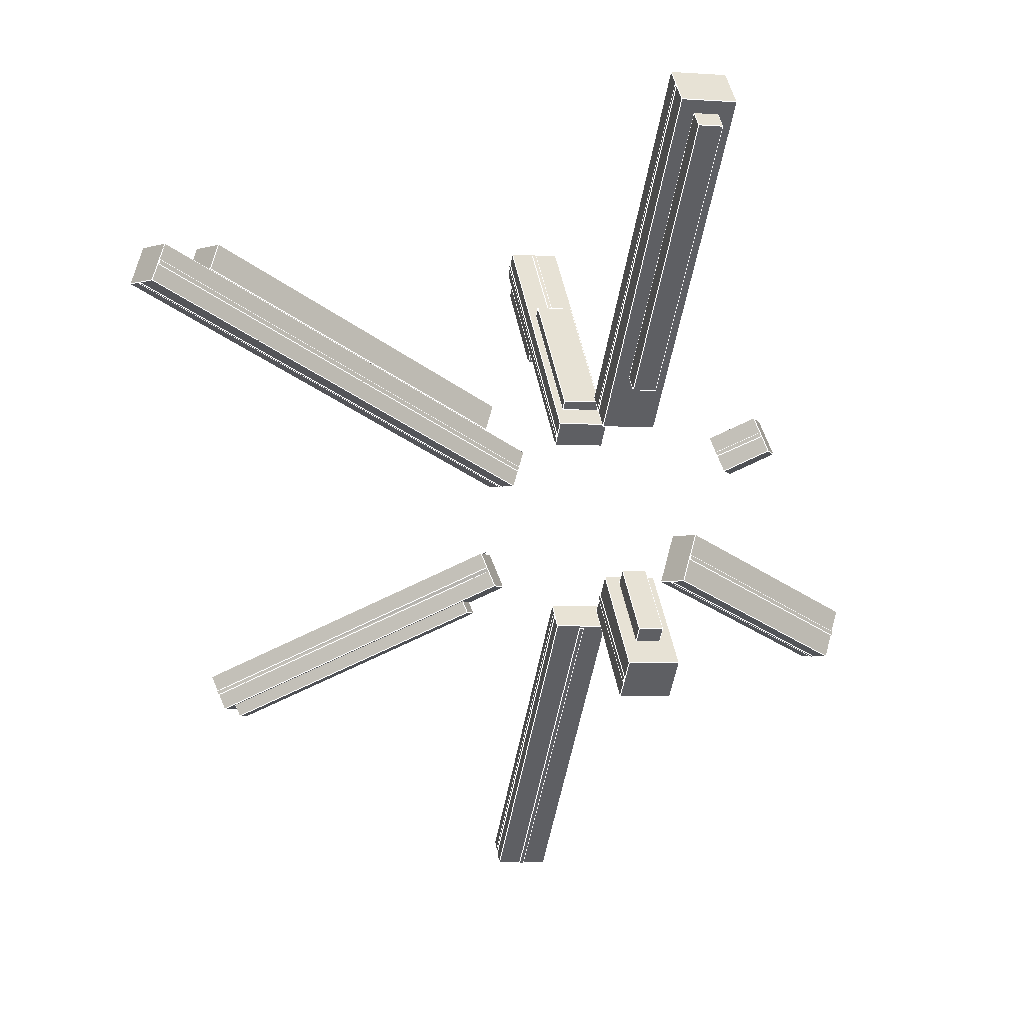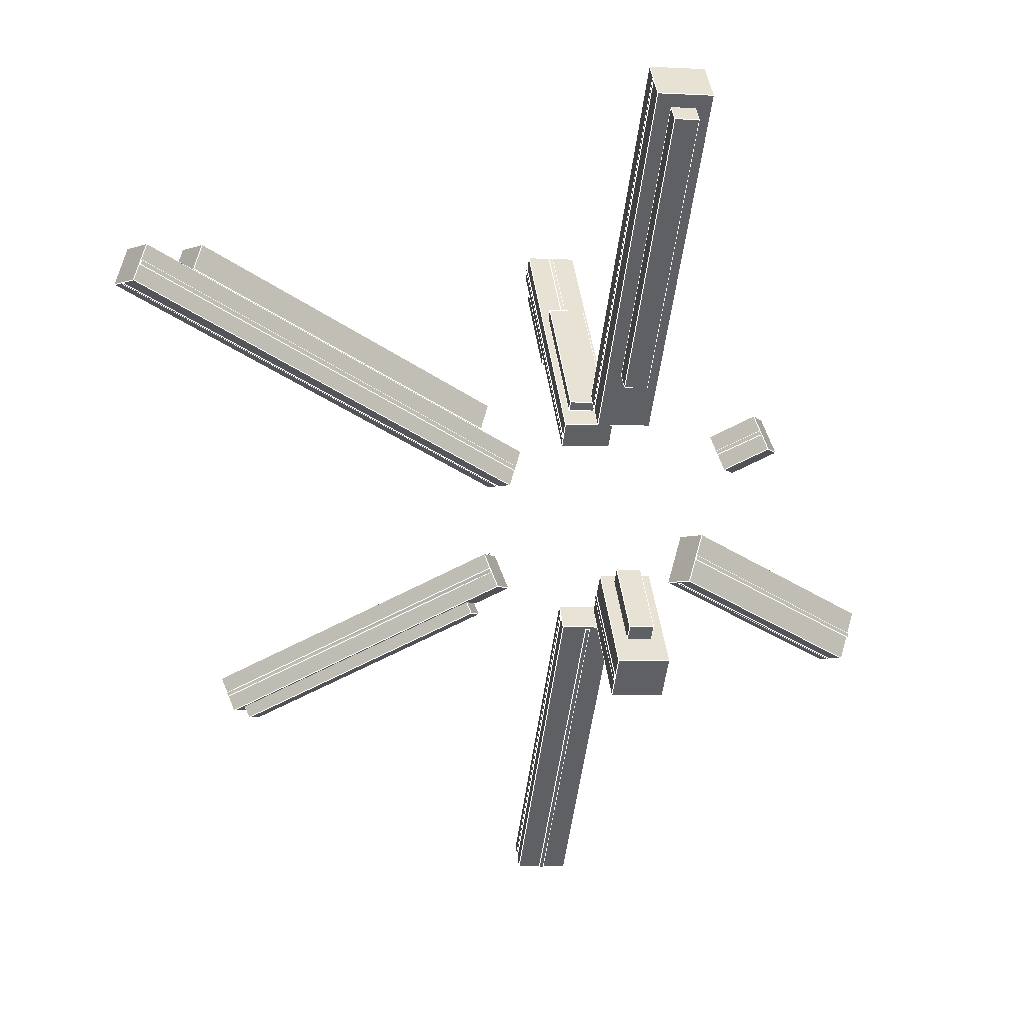
<metadata>
{"format":"obj","ext":"obj","renderer":"f3d","projection":"perspective","resolution":1024,"background":"white","views":[{"elev":-4.1,"azim":-13.4,"up":"+Z"},{"elev":-4.8,"azim":-9.8,"up":"+Z"}]}
</metadata>
<code>
v -0.02024 0.09972 0.1283
v 0.04393 0.09972 0.1283
v 0.04393 0.3763 0.4049
v -0.02024 0.3763 0.4049
v -0.02024 0.3763 0.4049
v 0.04393 0.3763 0.4049
v 0.04393 0.4025 0.3788
v -0.02024 0.4025 0.3788
v -0.02024 0.4025 0.3788
v 0.04393 0.4025 0.3788
v 0.04393 0.1259 0.1022
v -0.02024 0.1259 0.1022
v -0.02024 0.1259 0.1022
v 0.04393 0.1259 0.1022
v 0.04393 0.09972 0.1283
v -0.02024 0.09972 0.1283
v 0.04393 0.09972 0.1283
v 0.04393 0.1259 0.1022
v 0.04393 0.4025 0.3788
v 0.04393 0.3763 0.4049
v -0.02024 0.1259 0.1022
v -0.02024 0.09972 0.1283
v -0.02024 0.3763 0.4049
v -0.02024 0.4025 0.3788
v -0.01176 0.1081 0.1597
v 0.03544 0.1081 0.1597
v 0.03544 0.257 0.3086
v -0.01176 0.257 0.3086
v -0.01176 0.257 0.3086
v 0.03544 0.257 0.3086
v 0.03544 0.2669 0.2988
v -0.01176 0.2669 0.2988
v -0.01176 0.1179 0.1498
v 0.03544 0.1179 0.1498
v 0.03544 0.1081 0.1597
v -0.01176 0.1081 0.1597
v 0.03544 0.1081 0.1597
v 0.03544 0.1179 0.1498
v 0.03544 0.2669 0.2988
v 0.03544 0.257 0.3086
v -0.01176 0.1179 0.1498
v -0.01176 0.1081 0.1597
v -0.01176 0.257 0.3086
v -0.01176 0.2669 0.2988
v -0.01555 0.3925 0.3683
v 0.03924 0.3925 0.3683
v 0.03924 0.4114 0.3494
v -0.01555 0.4114 0.3494
v -0.01555 0.4114 0.3494
v 0.03924 0.4114 0.3494
v 0.03924 0.2986 0.2365
v -0.01555 0.2986 0.2365
v -0.01555 0.2986 0.2365
v 0.03924 0.2986 0.2365
v 0.03924 0.2796 0.2555
v -0.01555 0.2796 0.2555
v 0.03924 0.2796 0.2555
v 0.03924 0.2986 0.2365
v 0.03924 0.4114 0.3494
v 0.03924 0.3925 0.3683
v -0.01555 0.2986 0.2365
v -0.01555 0.2796 0.2555
v -0.01555 0.3925 0.3683
v -0.01555 0.4114 0.3494
v 0.04272 0.1055 -0.1443
v -0.02279 0.1055 -0.1443
v -0.02279 0.4482 -0.4815
v 0.04272 0.4482 -0.4815
v 0.04272 0.4482 -0.4815
v -0.02279 0.4482 -0.4815
v -0.02279 0.4759 -0.4534
v 0.04272 0.4759 -0.4534
v 0.04272 0.4759 -0.4534
v -0.02279 0.4759 -0.4534
v -0.02279 0.1331 -0.1162
v 0.04272 0.1331 -0.1162
v 0.04272 0.1331 -0.1162
v -0.02279 0.1331 -0.1162
v -0.02279 0.1055 -0.1443
v 0.04272 0.1055 -0.1443
v -0.02279 0.1055 -0.1443
v -0.02279 0.1331 -0.1162
v -0.02279 0.4759 -0.4534
v -0.02279 0.4482 -0.4815
v 0.04272 0.1331 -0.1162
v 0.04272 0.1055 -0.1443
v 0.04272 0.4482 -0.4815
v 0.04272 0.4759 -0.4534
v 0.01794 0.4584 -0.4362
v 0.001987 0.4584 -0.4362
v 0.001987 0.4703 -0.424
v 0.01794 0.4703 -0.424
v 0.01794 0.4703 -0.424
v 0.001987 0.4703 -0.424
v 0.001987 0.2886 -0.2453
v 0.01794 0.2886 -0.2453
v 0.01794 0.2886 -0.2453
v 0.001987 0.2886 -0.2453
v 0.001987 0.2766 -0.2574
v 0.01794 0.2766 -0.2574
v 0.001987 0.2766 -0.2574
v 0.001987 0.2886 -0.2453
v 0.001987 0.4703 -0.424
v 0.001987 0.4584 -0.4362
v 0.01794 0.2886 -0.2453
v 0.01794 0.2766 -0.2574
v 0.01794 0.4584 -0.4362
v 0.01794 0.4703 -0.424
v -0.135 0.1214 -0.1276
v -0.1495 0.09357 -0.1276
v -0.4319 0.2403 -0.265
v -0.4174 0.2682 -0.265
v -0.4174 0.2682 -0.265
v -0.4319 0.2403 -0.265
v -0.4376 0.2433 -0.2502
v -0.4231 0.2712 -0.2502
v -0.1407 0.1244 -0.1128
v -0.1552 0.09652 -0.1128
v -0.1495 0.09357 -0.1276
v -0.135 0.1214 -0.1276
v -0.1495 0.09357 -0.1276
v -0.1552 0.09652 -0.1128
v -0.4376 0.2433 -0.2502
v -0.4319 0.2403 -0.265
v -0.1407 0.1244 -0.1128
v -0.135 0.1214 -0.1276
v -0.4174 0.2682 -0.265
v -0.4231 0.2712 -0.2502
v -0.0972 0.108 -0.09292
v -0.1183 0.06746 -0.09292
v -0.4524 0.2411 -0.2555
v -0.4313 0.2817 -0.2555
v -0.4313 0.2817 -0.2555
v -0.4524 0.2411 -0.2555
v -0.4688 0.2496 -0.2127
v -0.4477 0.2902 -0.2127
v -0.4477 0.2902 -0.2127
v -0.4688 0.2496 -0.2127
v -0.1347 0.07597 -0.05015
v -0.1136 0.1166 -0.05015
v -0.1136 0.1166 -0.05015
v -0.1347 0.07597 -0.05015
v -0.1183 0.06746 -0.09292
v -0.0972 0.108 -0.09292
v -0.1183 0.06746 -0.09292
v -0.1347 0.07597 -0.05015
v -0.4688 0.2496 -0.2127
v -0.4524 0.2411 -0.2555
v -0.1136 0.1166 -0.05015
v -0.0972 0.108 -0.09292
v -0.4313 0.2817 -0.2555
v -0.4477 0.2902 -0.2127
v 0.1399 0.05844 -0.0841
v 0.12 0.09756 -0.0841
v 0.3676 0.2237 -0.1823
v 0.3875 0.1846 -0.1823
v 0.3875 0.1846 -0.1823
v 0.3676 0.2237 -0.1823
v 0.3875 0.2339 -0.1198
v 0.4075 0.1948 -0.1198
v 0.4075 0.1948 -0.1198
v 0.3875 0.2339 -0.1198
v 0.1399 0.1077 -0.02158
v 0.1598 0.06861 -0.02158
v 0.1598 0.06861 -0.02158
v 0.1399 0.1077 -0.02158
v 0.12 0.09756 -0.0841
v 0.1399 0.05844 -0.0841
v 0.12 0.09756 -0.0841
v 0.1399 0.1077 -0.02158
v 0.3875 0.2339 -0.1198
v 0.3676 0.2237 -0.1823
v 0.1598 0.06861 -0.02158
v 0.1399 0.05844 -0.0841
v 0.3875 0.1846 -0.1823
v 0.4075 0.1948 -0.1198
v 0.04272 -0.08516 0.1422
v -0.02279 -0.08516 0.1422
v -0.02279 -0.4251 0.4821
v 0.04272 -0.4251 0.4821
v 0.04272 -0.4251 0.4821
v -0.02279 -0.4251 0.4821
v -0.02279 -0.4661 0.4412
v 0.04272 -0.4661 0.4412
v 0.04272 -0.4661 0.4412
v -0.02279 -0.4661 0.4412
v -0.02279 -0.1261 0.1012
v 0.04272 -0.1261 0.1012
v 0.04272 -0.1261 0.1012
v -0.02279 -0.1261 0.1012
v -0.02279 -0.08516 0.1422
v 0.04272 -0.08516 0.1422
v -0.02279 -0.08516 0.1422
v -0.02279 -0.1261 0.1012
v -0.02279 -0.4661 0.4412
v -0.02279 -0.4251 0.4821
v 0.04272 -0.1261 0.1012
v 0.04272 -0.08516 0.1422
v 0.04272 -0.4251 0.4821
v 0.04272 -0.4661 0.4412
v 0.02417 -0.4534 0.4284
v -0.004243 -0.4534 0.4284
v -0.004243 -0.4709 0.4109
v 0.02417 -0.4709 0.4109
v -0.004243 -0.1992 0.1392
v 0.02417 -0.1992 0.1392
v 0.02417 -0.1992 0.1392
v -0.004243 -0.1992 0.1392
v -0.004243 -0.1817 0.1567
v 0.02417 -0.1817 0.1567
v -0.004243 -0.1817 0.1567
v -0.004243 -0.1992 0.1392
v -0.004243 -0.4709 0.4109
v -0.004243 -0.4534 0.4284
v 0.02417 -0.1992 0.1392
v 0.02417 -0.1817 0.1567
v 0.02417 -0.4534 0.4284
v 0.02417 -0.4709 0.4109
v -0.5574 -0.2387 0.2571
v -0.5366 -0.2791 0.2562
v -0.5268 -0.2734 0.2857
v -0.5476 -0.233 0.2866
v -0.5476 -0.233 0.2866
v -0.5268 -0.2734 0.2857
v -0.1563 -0.08454 0.1268
v -0.1771 -0.04412 0.1277
v -0.1771 -0.04412 0.1277
v -0.1563 -0.08454 0.1268
v -0.1661 -0.09019 0.09723
v -0.1869 -0.04977 0.09812
v -0.1661 -0.09019 0.09723
v -0.1563 -0.08454 0.1268
v -0.5268 -0.2734 0.2857
v -0.5366 -0.2791 0.2562
v -0.1771 -0.04412 0.1277
v -0.1869 -0.04977 0.09812
v -0.5574 -0.2387 0.2571
v -0.5476 -0.233 0.2866
v -0.1463 -0.02778 0.02927
v -0.1253 -0.06845 0.02838
v -0.6069 -0.314 0.235
v -0.6279 -0.2733 0.2359
v -0.6279 -0.2733 0.2359
v -0.6069 -0.314 0.235
v -0.5921 -0.3064 0.2785
v -0.613 -0.2658 0.2794
v -0.613 -0.2658 0.2794
v -0.5921 -0.3064 0.2785
v -0.1105 -0.06091 0.07189
v -0.1315 -0.02025 0.07278
v -0.1315 -0.02025 0.07278
v -0.1105 -0.06091 0.07189
v -0.1253 -0.06845 0.02838
v -0.1463 -0.02778 0.02927
v -0.1253 -0.06845 0.02838
v -0.1105 -0.06091 0.07189
v -0.5921 -0.3064 0.2785
v -0.6069 -0.314 0.235
v -0.1315 -0.02025 0.07278
v -0.1463 -0.02778 0.02927
v -0.6279 -0.2733 0.2359
v -0.613 -0.2658 0.2794
v 0.02659 -0.144 -0.08227
v -0.002899 -0.144 -0.08227
v -0.002899 -0.2177 -0.156
v 0.02659 -0.2177 -0.156
v 0.02659 -0.2177 -0.156
v -0.002899 -0.2177 -0.156
v -0.002899 -0.1737 -0.1999
v 0.02659 -0.1737 -0.1999
v 0.02659 -0.1 -0.1263
v -0.002899 -0.1 -0.1263
v -0.002899 -0.144 -0.08227
v 0.02659 -0.144 -0.08227
v -0.002899 -0.144 -0.08227
v -0.002899 -0.1 -0.1263
v -0.002899 -0.1737 -0.1999
v -0.002899 -0.2177 -0.156
v 0.02659 -0.1 -0.1263
v 0.02659 -0.144 -0.08227
v 0.02659 -0.2177 -0.156
v 0.02659 -0.1737 -0.1999
v 0.04311 -0.1217 -0.08919
v -0.01942 -0.1217 -0.08919
v -0.01942 -0.2299 -0.1974
v 0.04311 -0.2299 -0.1974
v 0.04311 -0.2299 -0.1974
v -0.01942 -0.2299 -0.1974
v -0.01942 -0.189 -0.2384
v 0.04311 -0.189 -0.2384
v 0.04311 -0.189 -0.2384
v -0.01942 -0.189 -0.2384
v -0.01942 -0.08077 -0.1301
v 0.04311 -0.08077 -0.1301
v 0.04311 -0.08077 -0.1301
v -0.01942 -0.08077 -0.1301
v -0.01942 -0.1217 -0.08919
v 0.04311 -0.1217 -0.08919
v -0.01942 -0.1217 -0.08919
v -0.01942 -0.08077 -0.1301
v -0.01942 -0.189 -0.2384
v -0.01942 -0.2299 -0.1974
v 0.04311 -0.08077 -0.1301
v 0.04311 -0.1217 -0.08919
v 0.04311 -0.2299 -0.1974
v 0.04311 -0.189 -0.2384
v 0.16 -0.02066 0.09559
v 0.1389 -0.06125 0.09559
v 0.1901 -0.08785 0.1205
v 0.2112 -0.04726 0.1205
v 0.2112 -0.04726 0.1205
v 0.1901 -0.08785 0.1205
v 0.2064 -0.09636 0.07773
v 0.2275 -0.05577 0.07773
v 0.2275 -0.05577 0.07773
v 0.2064 -0.09636 0.07773
v 0.1553 -0.06976 0.05282
v 0.1764 -0.02917 0.05282
v 0.1764 -0.02917 0.05282
v 0.1553 -0.06976 0.05282
v 0.1389 -0.06125 0.09559
v 0.16 -0.02066 0.09559
v 0.1389 -0.06125 0.09559
v 0.1553 -0.06976 0.05282
v 0.2064 -0.09636 0.07773
v 0.1901 -0.08785 0.1205
v 0.1764 -0.02917 0.05282
v 0.16 -0.02066 0.09559
v 0.2112 -0.04726 0.1205
v 0.2275 -0.05577 0.07773
v 0.01463 0.1279 0.1025
v 0.009699 0.128 0.1026
v 0.009532 0.2733 0.2482
v 0.01461 0.2733 0.2482
v 0.009568 0.2736 0.3029
v 0.01449 0.2736 0.3028
v 0.01413 0.3751 0.4048
v 0.009048 0.3752 0.4048
v 0.04502 0.1121 0.1147
v 0.04502 0.1161 0.1106
v 0.04502 0.3909 0.3896
v 0.04502 0.3871 0.3934
v -0.02165 0.1161 0.1107
v -0.02165 0.1122 0.1146
v -0.02165 0.3871 0.3934
v -0.02165 0.3909 0.3896
v 0.151 0.08682 -0.02039
v 0.1485 0.09123 -0.02013
v 0.3955 0.2172 -0.1178
v 0.3976 0.2131 -0.118
v 0.1294 0.1044 -0.05645
v 0.1311 0.1052 -0.05097
v 0.3778 0.2299 -0.1486
v 0.3763 0.2292 -0.1535
v 0.1496 0.06157 -0.0548
v 0.3984 0.1889 -0.1531
v 0.4 0.1897 -0.1483
v 0.1513 0.0624 -0.04949
v 0.1311 0.07642 -0.08603
v 0.1289 0.08102 -0.08585
v 0.3756 0.207 -0.1834
v 0.3777 0.203 -0.1836
v 0.007814 0.1049 -0.1472
v 0.01307 0.1049 -0.1472
v 0.01211 0.446 -0.4825
v 0.006896 0.446 -0.4824
v -0.02372 0.1183 -0.1315
v -0.02372 0.123 -0.1269
v -0.02369 0.4642 -0.466
v -0.02369 0.4607 -0.4696
v 0.04414 0.1184 -0.1314
v 0.04414 0.1139 -0.136
v 0.04362 0.4607 -0.4696
v 0.04362 0.4642 -0.466
v 0.007585 0.1344 -0.116
v 0.01307 0.1343 -0.116
v 0.01403 0.2618 -0.2416
v 0.008463 0.2618 -0.2415
v -0.126 0.07067 -0.07362
v -0.1281 0.07042 -0.06879
v -0.4622 0.2448 -0.2318
v -0.4604 0.2439 -0.2366
v -0.1068 0.1132 -0.06959
v -0.1044 0.1131 -0.07416
v -0.4383 0.2863 -0.2366
v -0.4401 0.2873 -0.2318
v -0.1249 0.09512 -0.04666
v -0.1231 0.09845 -0.04815
v -0.4545 0.2763 -0.2102
v -0.4573 0.2727 -0.2088
v -0.02056 -0.1011 -0.1096
v -0.02056 -0.09603 -0.1149
v -0.02056 -0.2069 -0.2212
v -0.02056 -0.2128 -0.2154
v 0.04419 -0.1011 -0.1096
v 0.04419 -0.2128 -0.2154
v 0.04419 -0.2069 -0.2212
v 0.04419 -0.09599 -0.115
v 0.006944 -0.08125 -0.1316
v 0.01468 -0.08125 -0.1316
v 0.01474 -0.1887 -0.2389
v 0.007564 -0.1887 -0.2389
v -0.02369 -0.1032 0.1246
v -0.02369 -0.1064 0.1214
v -0.02369 -0.4474 0.46
v -0.02369 -0.4439 0.4635
v 0.04321 -0.1047 0.123
v 0.04321 -0.1005 0.1279
v 0.04321 -0.4439 0.4635
v 0.04321 -0.4474 0.46
v 0.01447 -0.0847 0.1428
v 0.009814 -0.0847 0.1428
v 0.009032 -0.4248 0.4829
v 0.01401 -0.4248 0.4829
v -0.119 -0.06684 0.04731
v -0.1173 -0.06598 0.0524
v -0.5976 -0.3108 0.2591
v -0.5993 -0.3116 0.254
v -0.1383 -0.02305 0.05557
v -0.1408 -0.02434 0.04791
v -0.6212 -0.2692 0.2549
v -0.6194 -0.2683 0.26
v -0.138 -0.04551 0.02873
v -0.1364 -0.05005 0.02819
v -0.6171 -0.2954 0.2334
v -0.6193 -0.2905 0.2342
v 0.1476 -0.06606 0.07271
v 0.1989 -0.09275 0.09667
v 0.1971 -0.0918 0.1014
v 0.1459 -0.0652 0.07715
v 0.1693 -0.02499 0.07394
v 0.1675 -0.02408 0.07839
v 0.2185 -0.05058 0.1014
v 0.2204 -0.05153 0.09667
f 1 2 3
f 1 3 4
f 5 6 7
f 5 7 8
f 9 10 11
f 9 11 12
f 13 14 15
f 13 15 16
f 17 18 19
f 17 19 20
f 21 22 23
f 21 23 24
f 25 26 27
f 25 27 28
f 29 30 31
f 29 31 32
f 33 34 35
f 33 35 36
f 37 38 39
f 37 39 40
f 41 42 43
f 41 43 44
f 45 46 47
f 45 47 48
f 49 50 51
f 49 51 52
f 53 54 55
f 53 55 56
f 57 58 59
f 57 59 60
f 61 62 63
f 61 63 64
f 65 66 67
f 65 67 68
f 69 70 71
f 69 71 72
f 73 74 75
f 73 75 76
f 77 78 79
f 77 79 80
f 81 82 83
f 81 83 84
f 85 86 87
f 85 87 88
f 89 90 91
f 89 91 92
f 93 94 95
f 93 95 96
f 97 98 99
f 97 99 100
f 101 102 103
f 101 103 104
f 105 106 107
f 105 107 108
f 109 110 111
f 109 111 112
f 113 114 115
f 113 115 116
f 117 118 119
f 117 119 120
f 121 122 123
f 121 123 124
f 125 126 127
f 125 127 128
f 129 130 131
f 129 131 132
f 133 134 135
f 133 135 136
f 137 138 139
f 137 139 140
f 141 142 143
f 141 143 144
f 145 146 147
f 145 147 148
f 149 150 151
f 149 151 152
f 153 154 155
f 153 155 156
f 157 158 159
f 157 159 160
f 161 162 163
f 161 163 164
f 165 166 167
f 165 167 168
f 169 170 171
f 169 171 172
f 173 174 175
f 173 175 176
f 177 178 179
f 177 179 180
f 181 182 183
f 181 183 184
f 185 186 187
f 185 187 188
f 189 190 191
f 189 191 192
f 193 194 195
f 193 195 196
f 197 198 199
f 197 199 200
f 201 202 203
f 201 203 204
f 204 203 205
f 204 205 206
f 207 208 209
f 207 209 210
f 211 212 213
f 211 213 214
f 215 216 217
f 215 217 218
f 219 220 221
f 219 221 222
f 223 224 225
f 223 225 226
f 227 228 229
f 227 229 230
f 231 232 233
f 231 233 234
f 235 236 237
f 235 237 238
f 239 240 241
f 239 241 242
f 243 244 245
f 243 245 246
f 247 248 249
f 247 249 250
f 251 252 253
f 251 253 254
f 255 256 257
f 255 257 258
f 259 260 261
f 259 261 262
f 263 264 265
f 263 265 266
f 267 268 269
f 267 269 270
f 271 272 273
f 271 273 274
f 275 276 277
f 275 277 278
f 279 280 281
f 279 281 282
f 283 284 285
f 283 285 286
f 287 288 289
f 287 289 290
f 291 292 293
f 291 293 294
f 295 296 297
f 295 297 298
f 299 300 301
f 299 301 302
f 303 304 305
f 303 305 306
f 307 308 309
f 307 309 310
f 311 312 313
f 311 313 314
f 315 316 317
f 315 317 318
f 319 320 321
f 319 321 322
f 323 324 325
f 323 325 326
f 327 328 329
f 327 329 330
f 331 332 333
f 331 333 334
f 335 336 337
f 335 337 338
f 339 340 341
f 339 341 342
f 343 344 345
f 343 345 346
f 347 348 349
f 347 349 350
f 351 352 353
f 351 353 354
f 355 356 357
f 355 357 358
f 359 360 361
f 359 361 362
f 363 364 365
f 363 365 366
f 367 368 369
f 367 369 370
f 371 372 373
f 371 373 374
f 375 376 377
f 375 377 378
f 379 380 381
f 379 381 382
f 383 384 385
f 383 385 386
f 387 388 389
f 387 389 390
f 391 392 393
f 391 393 394
f 395 396 397
f 395 397 398
f 399 400 401
f 399 401 402
f 403 404 405
f 403 405 406
f 407 408 409
f 407 409 410
f 411 412 413
f 411 413 414
f 415 416 417
f 415 417 418
f 419 420 421
f 419 421 422
f 423 424 425
f 423 425 426
f 427 428 429
f 427 429 430
f 431 432 433
f 431 433 434
l 39 38
l 306 303
l 369 368
l 262 259
l 255 258
l 218 215
l 237 234
l 231 232
l 106 101
l 344 345
l 176 173
l 410 407
l 390 387
l 301 300
l 347 348
l 198 197
l 152 147
l 355 358
l 349 348
l 43 44
l 365 366
l 103 102
l 260 255
l 403 406
l 169 172
l 57 60
l 323 324
l 376 377
l 126 121
l 261 262
l 81 82
l 302 301
l 238 233
l 328 323
l 21 18
l 23 24
l 326 325
l 86 87
l 19 18
l 278 277
l 62 63
l 372 371
l 195 194
l 106 105
l 381 380
l 200 195
l 150 149
l 333 332
l 421 422
l 62 57
l 259 256
l 196 195
l 401 400
l 397 398
l 259 256
l 303 300
l 217 218
l 21 18
l 128 125
l 108 105
l 359 360
l 217 214
l 231 232
l 150 151
l 81 84
l 171 170
l 385 386
l 44 41
l 121 122
l 24 21
l 148 147
l 105 102
l 60 59
l 86 85
l 367 370
l 260 259
l 124 123
l 399 400
l 325 324
l 411 412
l 44 39
l 106 105
l 40 39
l 216 211
l 193 196
l 351 352
l 280 279
l 429 430
l 234 233
l 104 103
l 301 300
l 335 338
l 350 349
l 299 300
l 366 363
l 57 58
l 127 128
l 128 123
l 433 432
l 425 426
l 17 20
l 86 87
l 328 329
l 19 18
l 299 302
l 233 232
l 353 352
l 174 169
l 24 19
l 23 24
l 127 124
l 282 277
l 145 148
l 88 85
l 101 102
l 17 18
l 211 212
l 278 277
l 305 306
l 87 88
l 22 23
l 330 325
l 198 199
l 328 329
l 422 419
l 150 145
l 107 108
l 20 19
l 198 199
l 174 175
l 420 421
l 176 171
l 17 18
l 86 81
l 417 416
l 328 327
l 299 300
l 169 170
l 388 387
l 101 102
l 323 326
l 193 194
l 218 215
l 174 173
l 83 82
l 427 428
l 42 41
l 86 85
l 379 382
l 281 282
l 389 390
l 411 414
l 88 83
l 63 60
l 260 259
l 344 343
l 215 212
l 105 102
l 217 218
l 174 175
l 388 389
l 238 233
l 24 21
l 108 103
l 145 148
l 199 200
l 22 17
l 372 373
l 258 257
l 304 305
l 215 212
l 238 235
l 125 122
l 106 107
l 61 58
l 83 82
l 255 256
l 325 324
l 151 148
l 88 85
l 342 341
l 306 303
l 236 235
l 216 215
l 22 21
l 59 58
l 275 276
l 275 278
l 214 213
l 302 301
l 88 83
l 174 169
l 175 172
l 171 170
l 262 257
l 176 173
l 152 149
l 354 353
l 172 171
l 195 194
l 64 61
l 355 356
l 329 330
l 330 325
l 304 303
l 304 305
l 200 197
l 341 340
l 64 59
l 304 299
l 337 336
l 364 365
l 413 412
l 23 20
l 304 303
l 236 231
l 123 122
l 260 261
l 431 434
l 150 149
l 323 324
l 126 127
l 218 213
l 339 342
l 231 234
l 329 330
l 124 123
l 405 404
l 211 212
l 280 281
l 339 340
l 199 196
l 362 361
l 42 37
l 236 237
l 85 82
l 323 326
l 395 396
l 175 176
l 23 20
l 234 233
l 22 21
l 280 281
l 275 276
l 200 195
l 169 172
l 145 146
l 328 327
l 81 82
l 24 19
l 420 419
l 277 276
l 151 152
l 22 23
l 403 404
l 261 262
l 374 371
l 356 357
l 337 338
l 199 196
l 303 300
l 37 40
l 386 383
l 370 369
l 236 235
l 216 217
l 126 127
l 384 383
l 43 40
l 150 145
l 261 258
l 42 41
l 200 197
l 238 235
l 258 257
l 330 327
l 255 256
l 280 275
l 152 149
l 262 259
l 304 299
l 391 394
l 282 279
l 433 434
l 424 423
l 376 375
l 121 122
l 391 392
l 126 125
l 61 58
l 424 425
l 107 104
l 377 378
l 198 197
l 42 43
l 104 103
l 281 278
l 86 81
l 235 232
l 101 104
l 193 196
l 329 326
l 345 346
l 149 146
l 193 194
l 22 17
l 216 215
l 427 430
l 84 83
l 408 407
l 148 147
l 147 146
l 62 61
l 233 232
l 346 343
l 198 193
l 402 401
l 173 170
l 334 333
l 426 423
l 64 59
l 151 152
l 59 58
l 62 61
l 237 238
l 331 332
l 84 83
l 150 151
l 418 417
l 42 37
l 37 38
l 108 105
l 379 380
l 408 409
l 126 121
l 169 170
l 328 323
l 41 38
l 199 200
l 174 173
l 42 43
l 214 213
l 197 194
l 149 146
l 384 385
l 196 195
l 367 368
l 147 146
l 127 124
l 235 232
l 260 255
l 87 88
l 281 278
l 326 325
l 257 256
l 152 147
l 237 238
l 378 375
l 257 256
l 279 276
l 20 19
l 87 84
l 197 194
l 306 301
l 218 213
l 17 20
l 63 64
l 299 302
l 305 306
l 275 278
l 87 84
l 43 40
l 361 360
l 127 128
l 280 279
l 145 146
l 382 381
l 103 102
l 393 392
l 81 84
l 280 275
l 260 261
l 175 176
l 85 82
l 306 301
l 351 354
l 327 324
l 335 336
l 60 59
l 57 58
l 359 362
l 305 302
l 373 374
l 396 397
l 399 402
l 211 214
l 327 324
l 347 350
l 40 39
l 415 418
l 64 61
l 329 326
l 107 108
l 261 258
l 108 103
l 213 212
l 173 170
l 414 413
l 394 393
l 198 193
l 126 125
l 409 410
l 255 258
l 63 64
l 262 257
l 37 38
l 395 398
l 175 172
l 172 171
l 330 327
l 406 405
l 364 363
l 331 334
l 281 282
l 305 302
l 121 124
l 357 358
l 429 428
l 431 432
l 43 44
l 176 171
l 121 124
l 415 416
l 151 148
l 37 40
l 213 212

</code>
